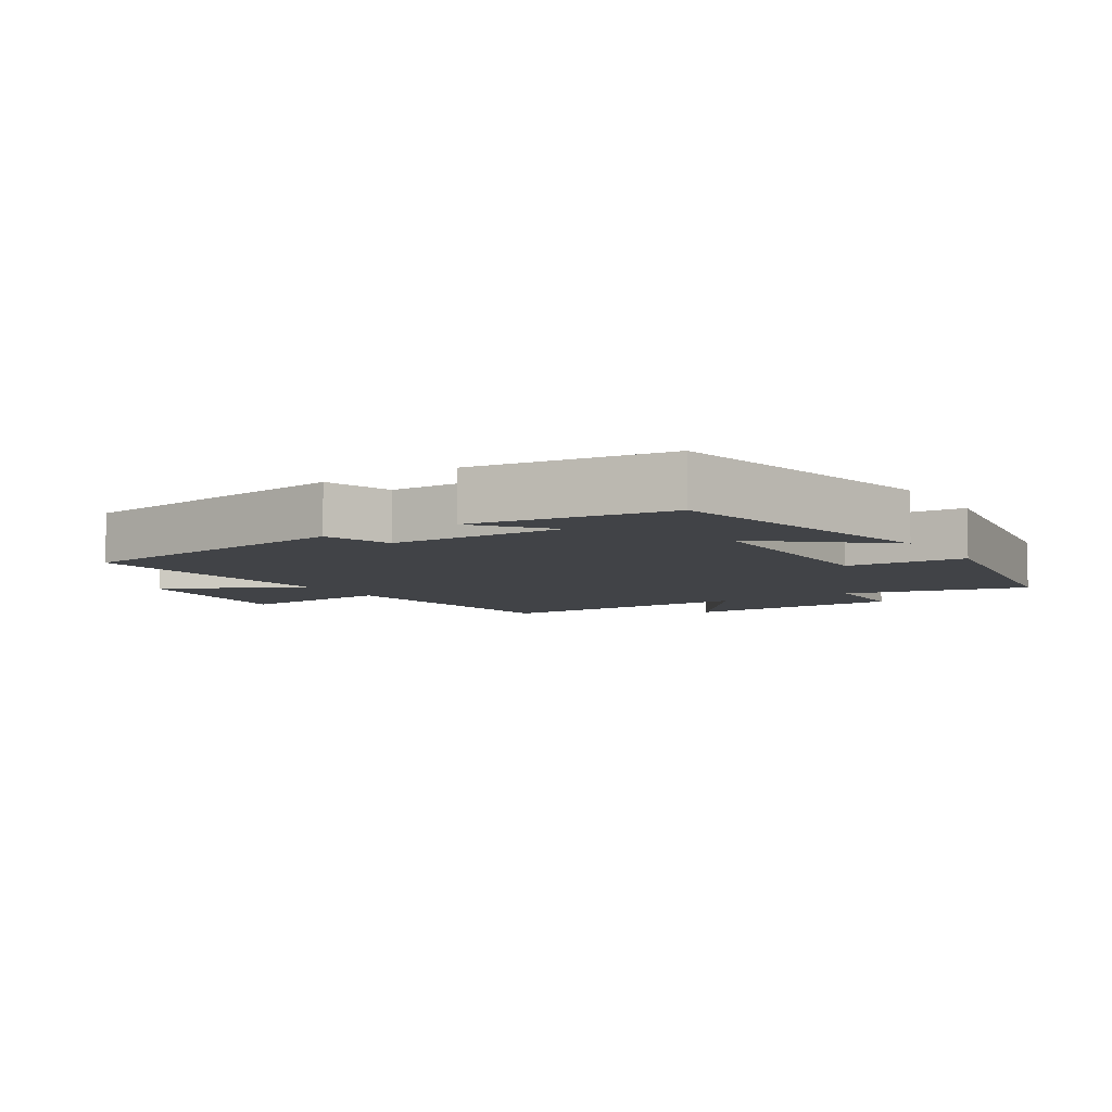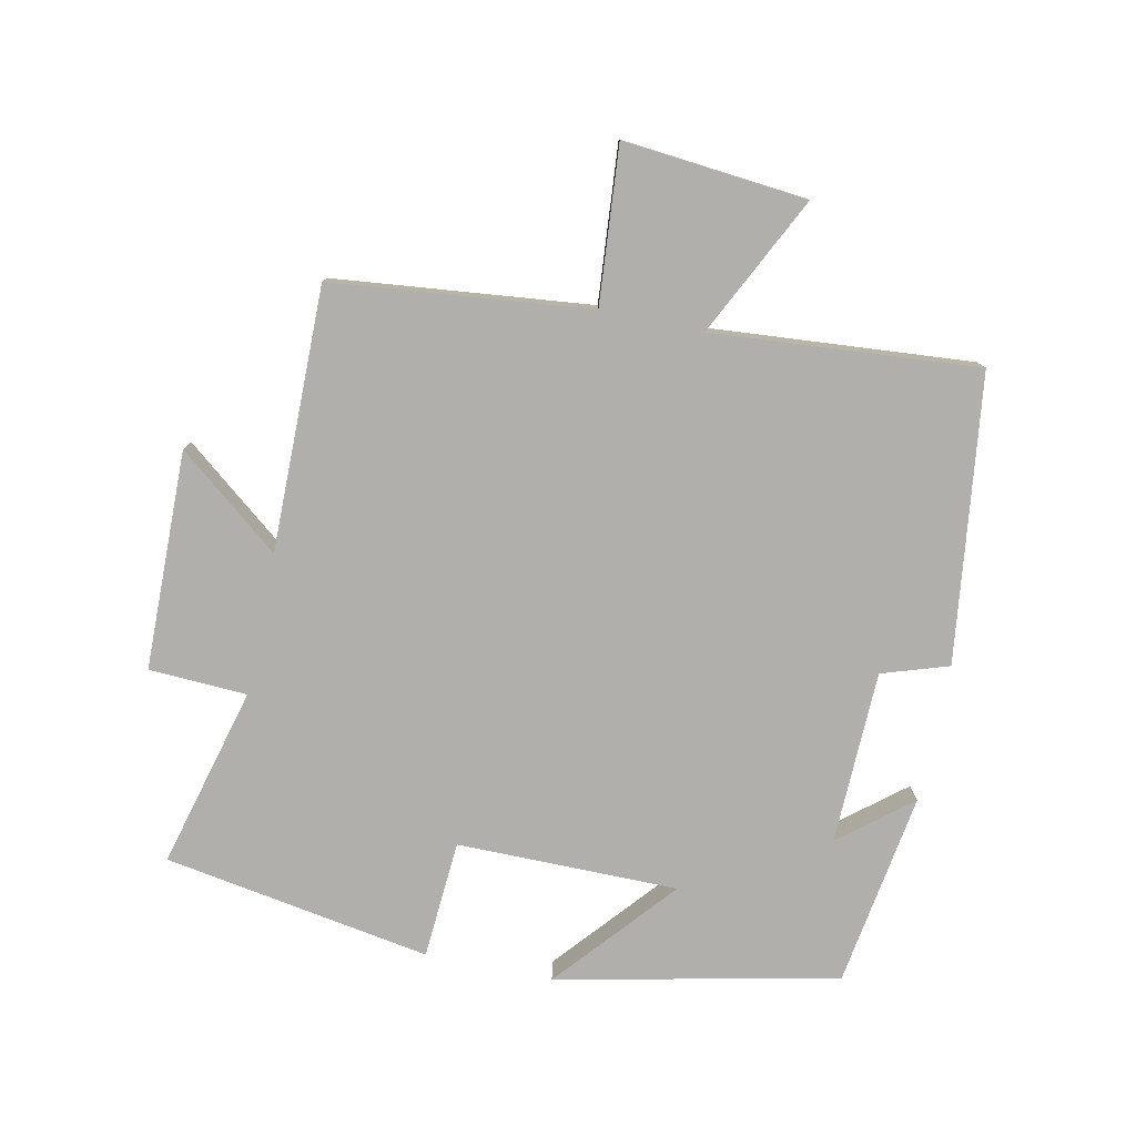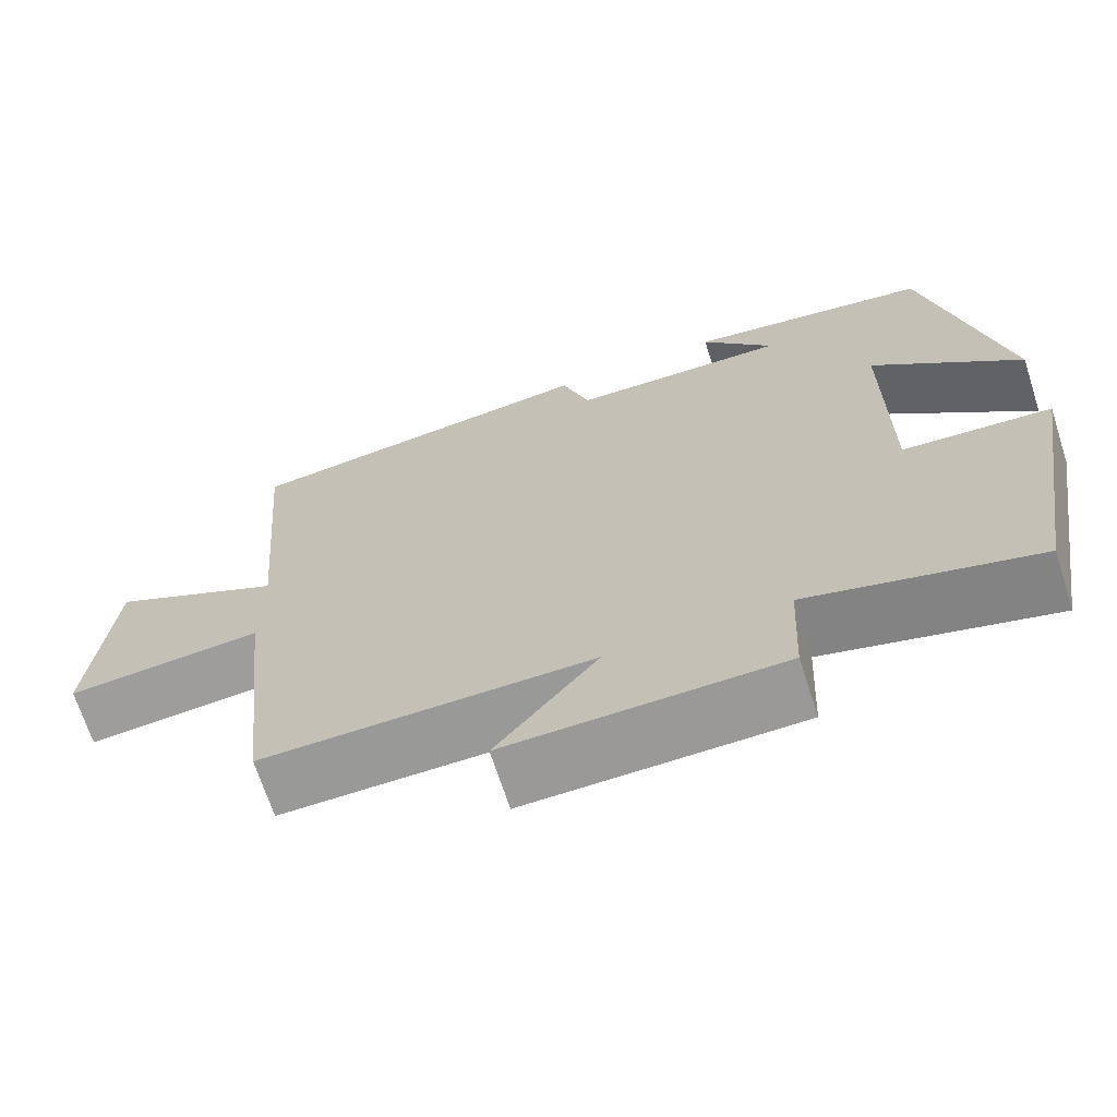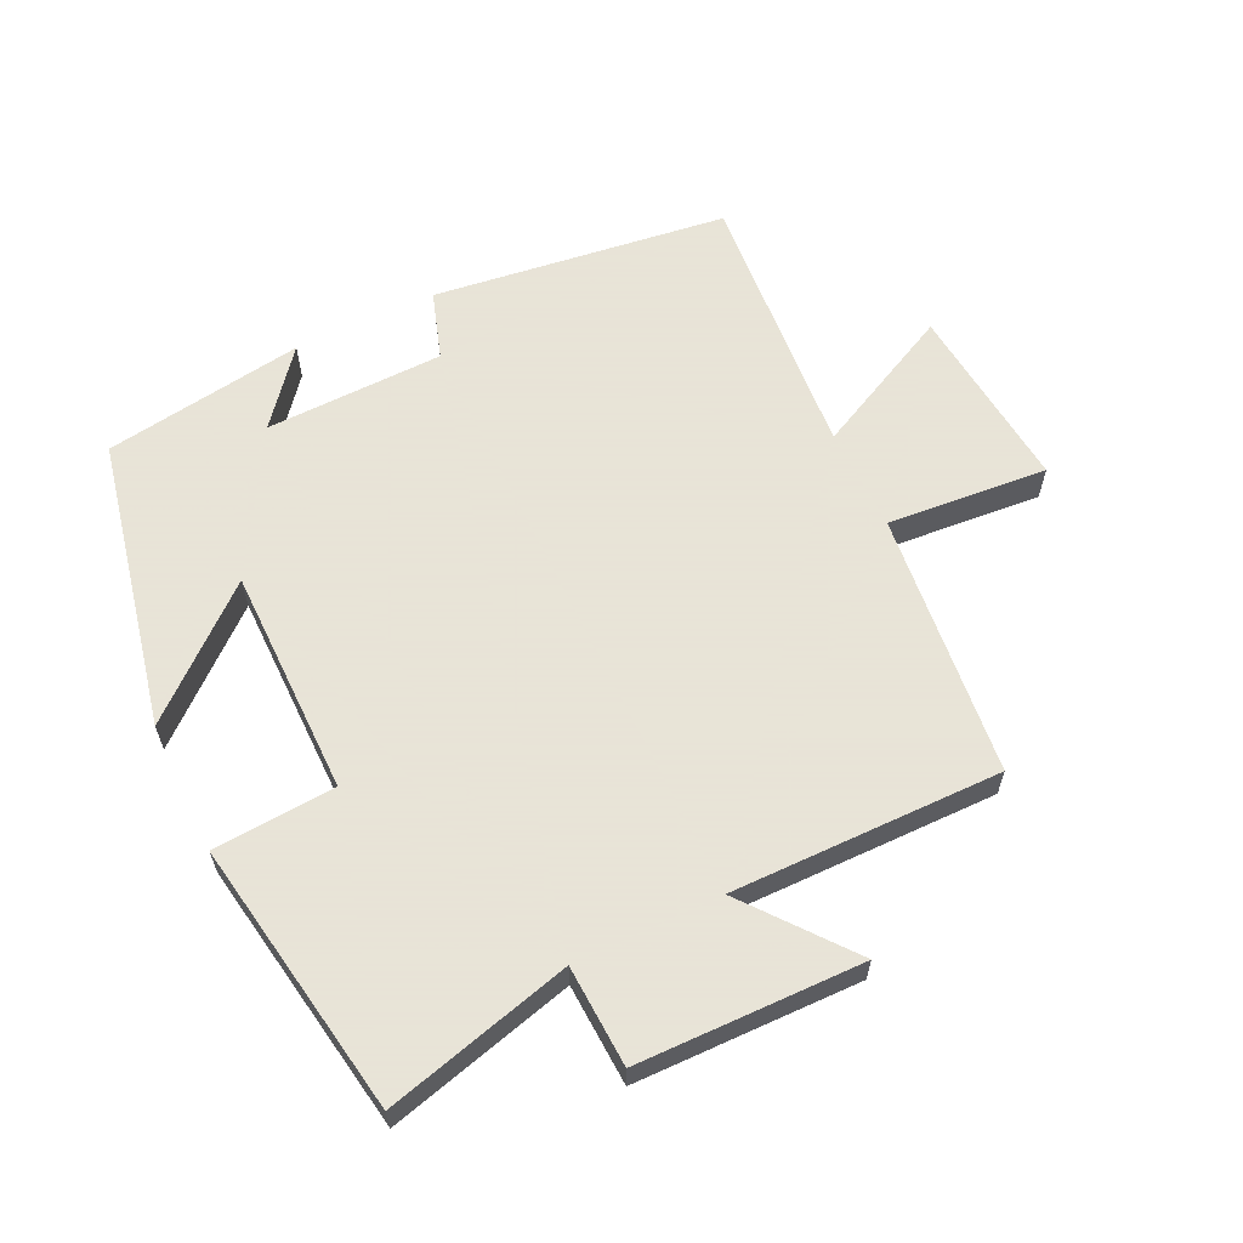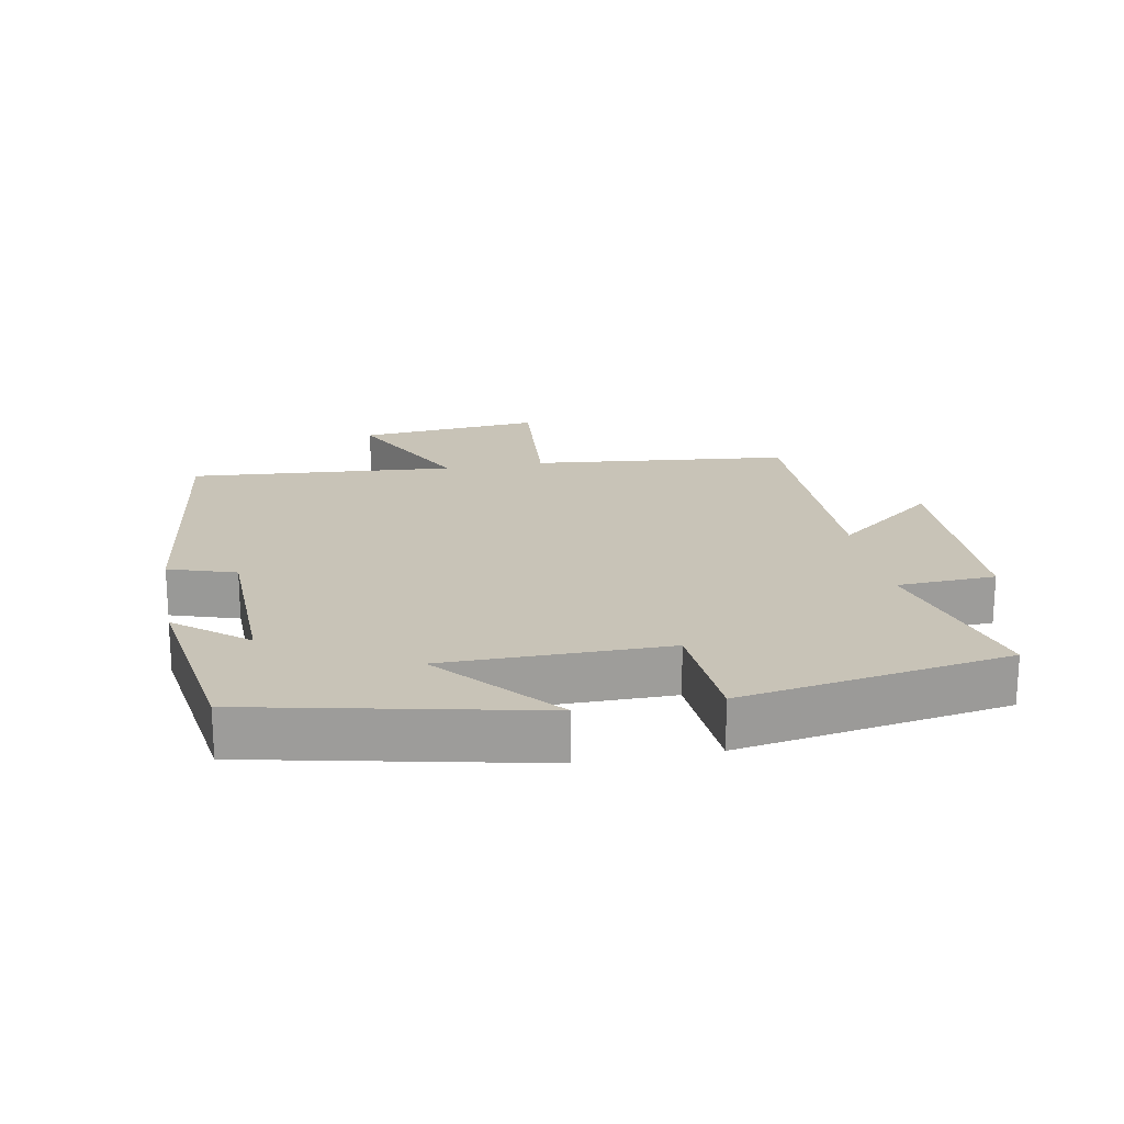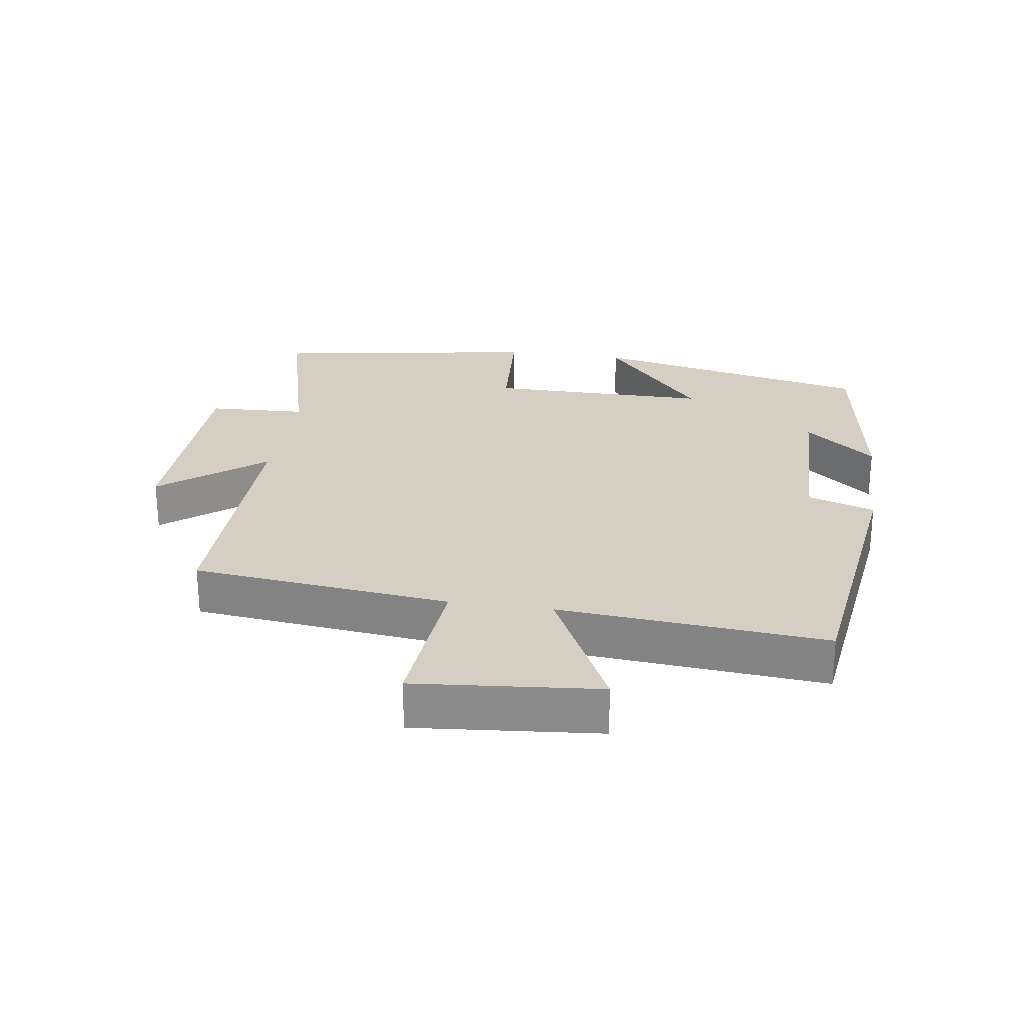
<metadata>
{"format":"obj","ext":"obj","renderer":"f3d","projection":"perspective","resolution":1024,"background":"white","views":[{"elev":-6.9,"azim":32.9,"up":"+Y"},{"elev":-78.1,"azim":-101.9,"up":"+Y"},{"elev":-68.6,"azim":17.9,"up":"+Z"},{"elev":61.4,"azim":154.3,"up":"+Y"},{"elev":19.8,"azim":79.3,"up":"+Y"},{"elev":25.8,"azim":-81.5,"up":"+Y"}]}
</metadata>
<code>
v -0.533 0.07 0.443
v -0.098 0.07 0.5
v -0.065 0.07 0.399
v 0.199 0.07 0.393
v 0.112 0.07 0.5
v 0.408 0.07 0.455
v 0.5 0.07 0.028
v 0.32 0.07 0.182
v 0.32 0.07 -0.154
v 0.5 0.07 -0.166
v 0.432 0.07 -0.572
v 0.157 0.07 -0.5
v 0.15 0.07 -0.649
v -0.182 0.07 -0.655
v -0.059 0.07 -0.5
v -0.458 0.07 -0.504
v -0.5 0.07 -0.114
v -0.737 0.07 -0.134
v -0.711 0.07 0.144
v -0.5 0.07 0.04
v -0.533 0 0.443
v -0.098 0 0.5
v -0.065 0 0.399
v 0.199 0 0.393
v 0.112 0 0.5
v 0.408 0 0.455
v 0.5 0 0.028
v 0.32 0 0.182
v 0.32 0 -0.154
v 0.5 0 -0.166
v 0.432 0 -0.572
v 0.157 0 -0.5
v 0.15 0 -0.649
v -0.182 0 -0.655
v -0.059 0 -0.5
v -0.458 0 -0.504
v -0.5 0 -0.114
v -0.737 0 -0.134
v -0.711 0 0.144
v -0.5 0 0.04
f 17 18 19 20
f 15 16 17 20
f 1 2 3
f 20 1 3
f 15 20 3
f 12 13 14 15
f 12 15 3 4
f 9 10 11 12
f 8 9 12 4
f 7 8 4
f 4 5 6 7
f 40 39 38 37
f 40 37 36 35
f 23 22 21
f 23 21 40
f 23 40 35
f 35 34 33 32
f 24 23 35 32
f 32 31 30 29
f 24 32 29 28
f 24 28 27
f 27 26 25 24
f 1 21 22 2
f 2 22 23 3
f 3 23 24 4
f 4 24 25 5
f 5 25 26 6
f 6 26 27 7
f 7 27 28 8
f 8 28 29 9
f 9 29 30 10
f 10 30 31 11
f 11 31 32 12
f 12 32 33 13
f 13 33 34 14
f 14 34 35 15
f 15 35 36 16
f 16 36 37 17
f 17 37 38 18
f 18 38 39 19
f 19 39 40 20
f 20 40 21 1

</code>
